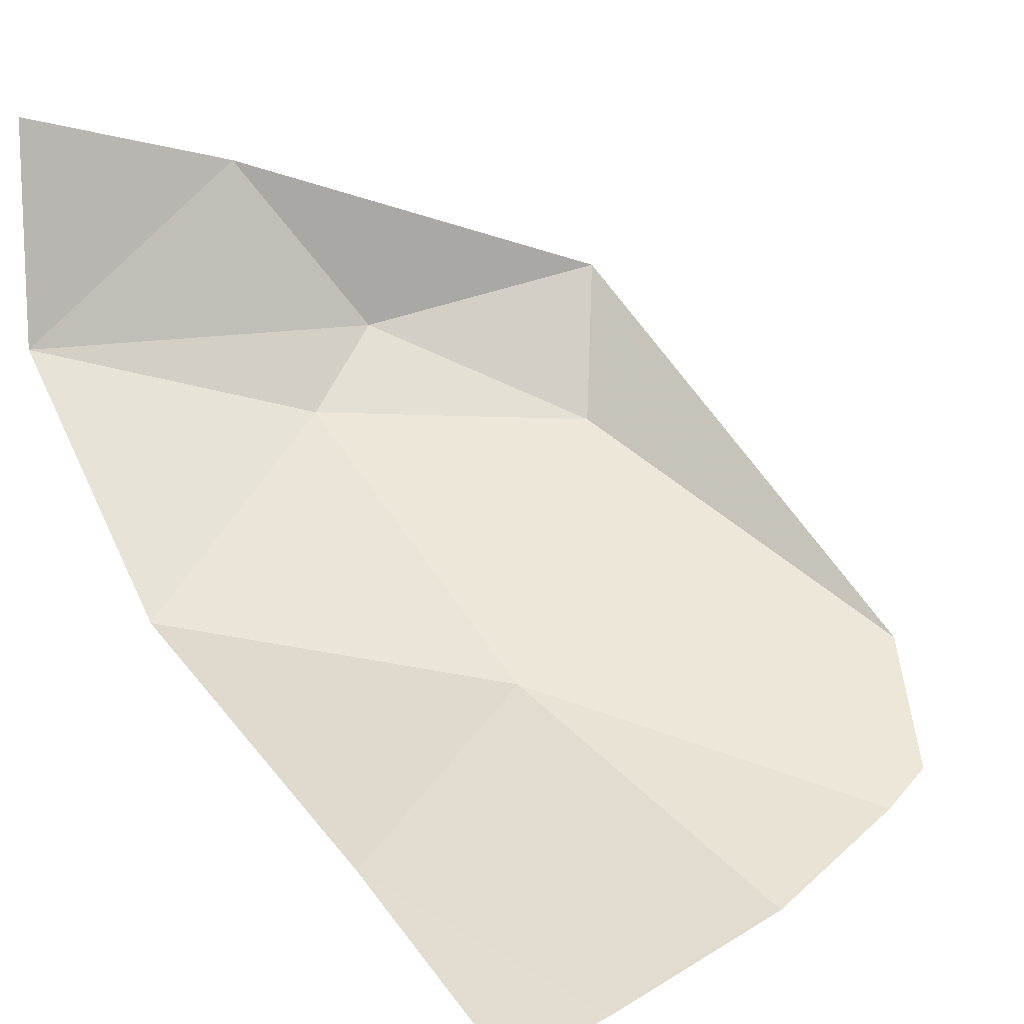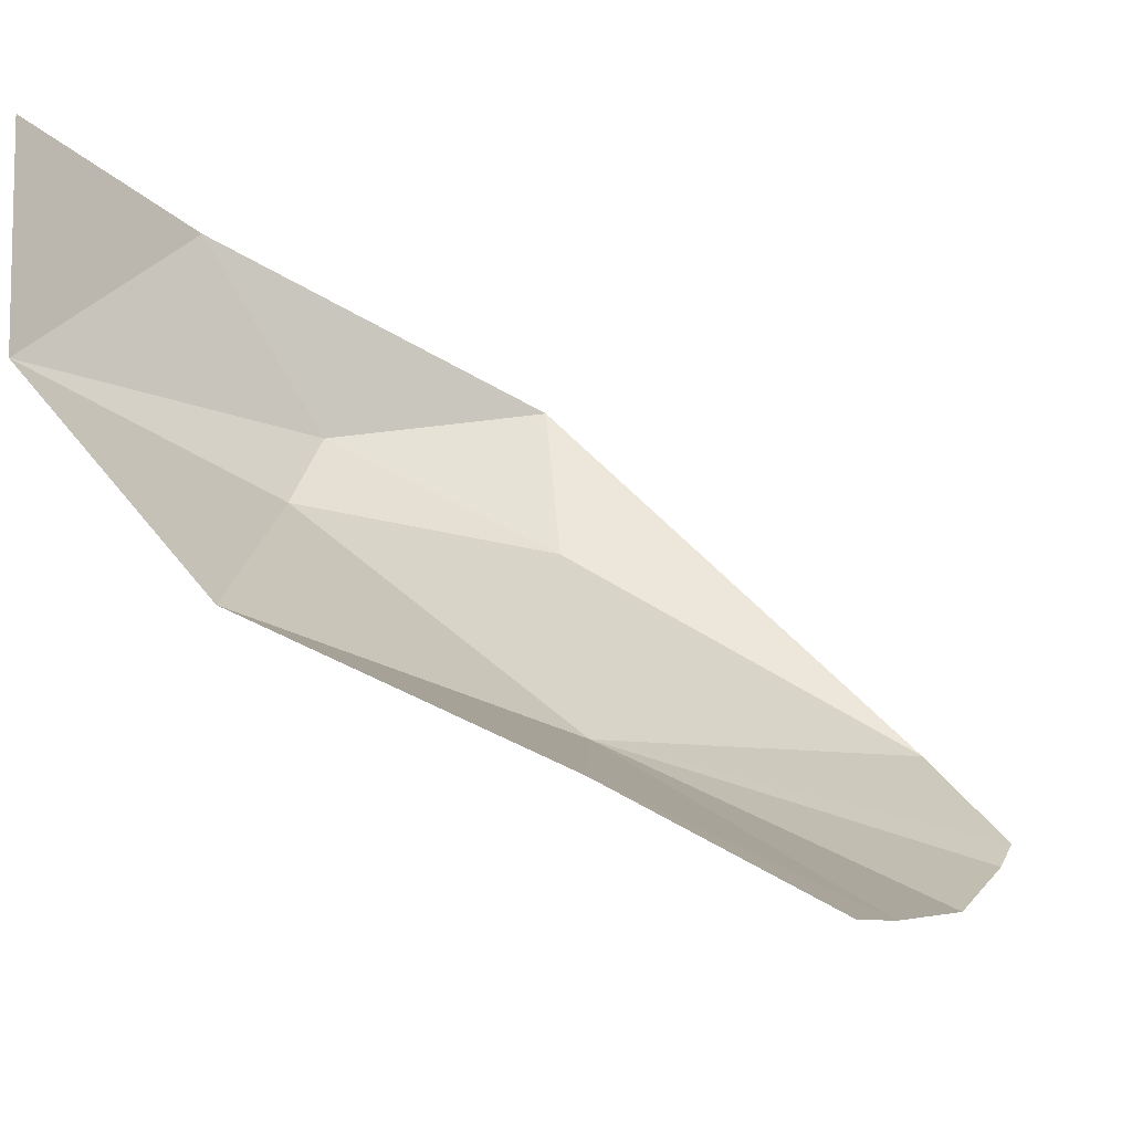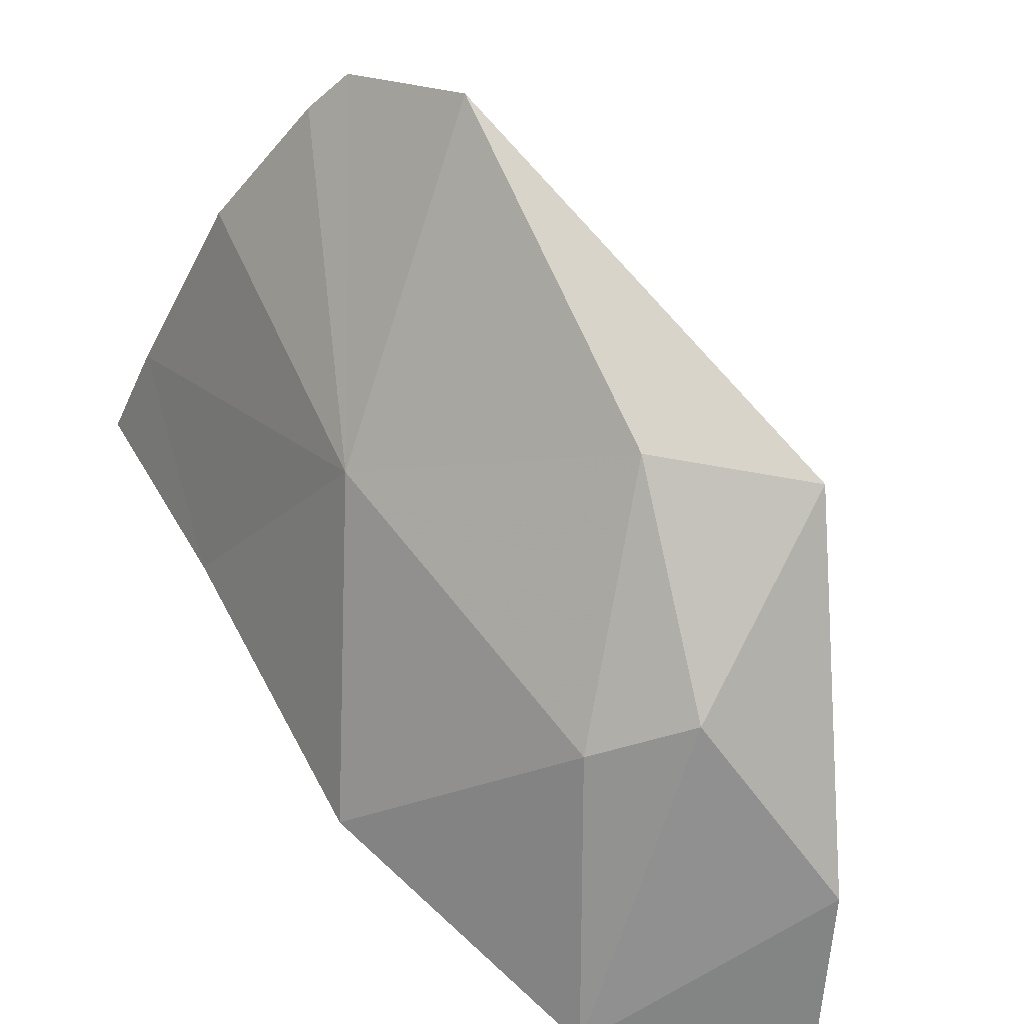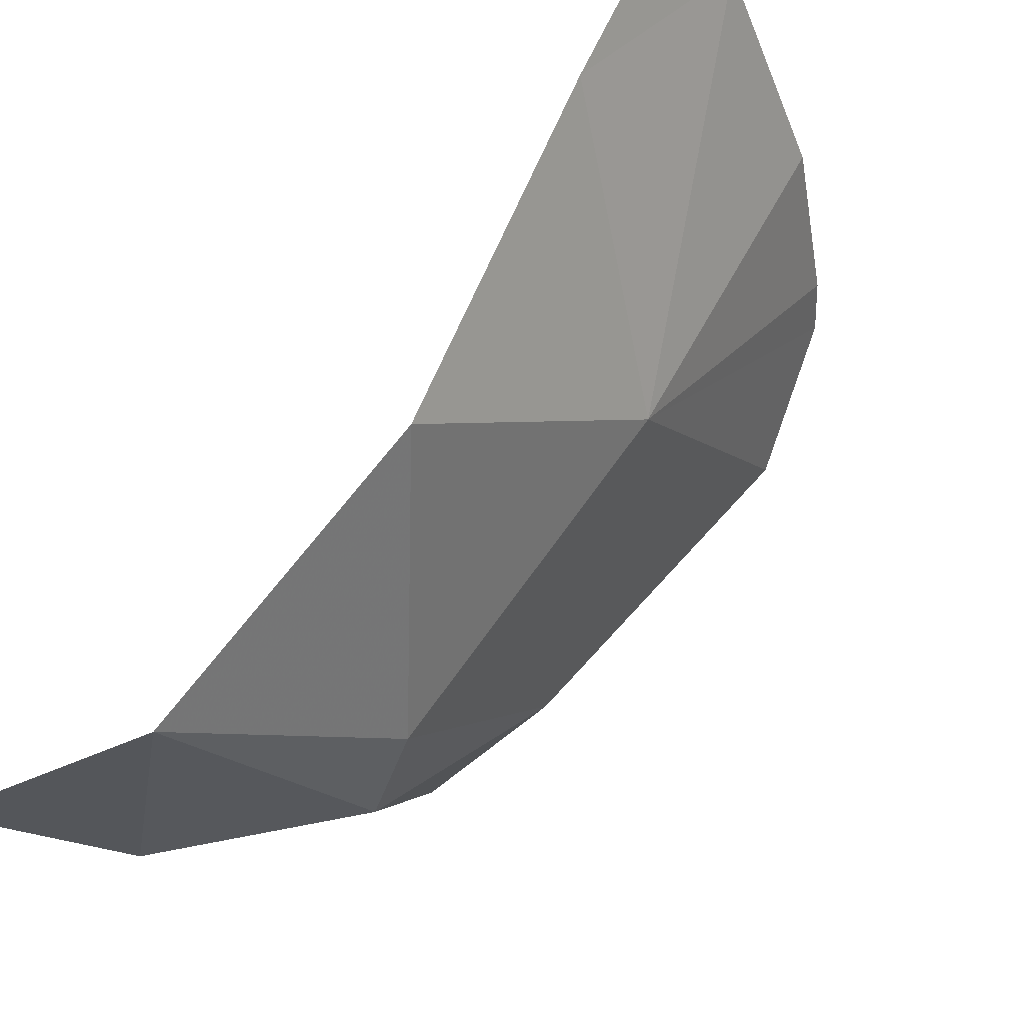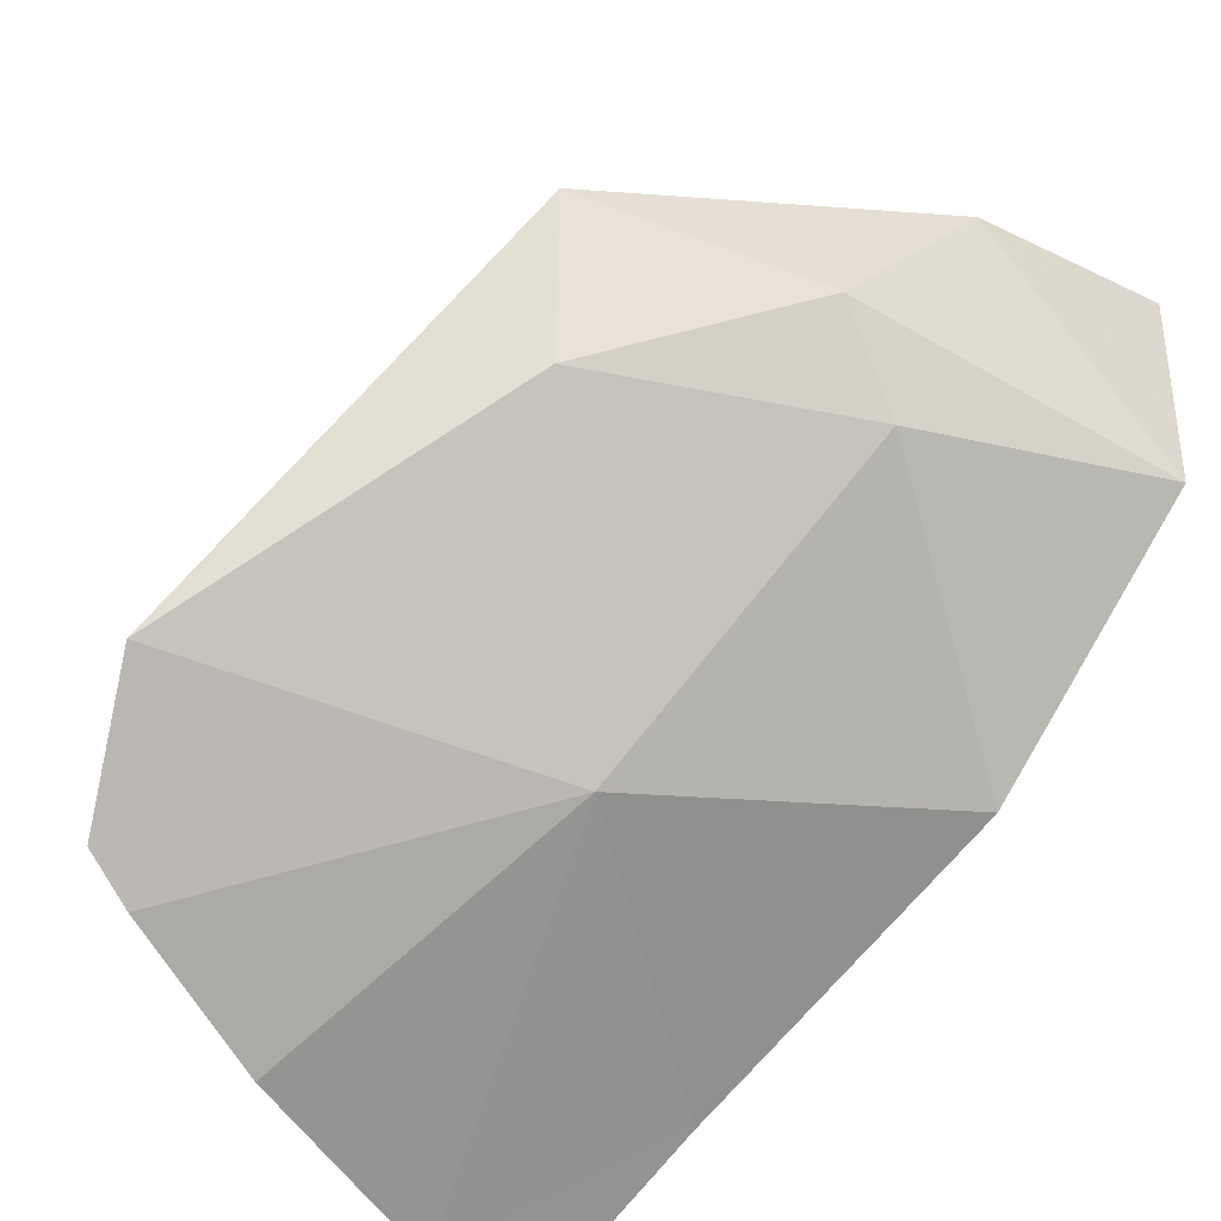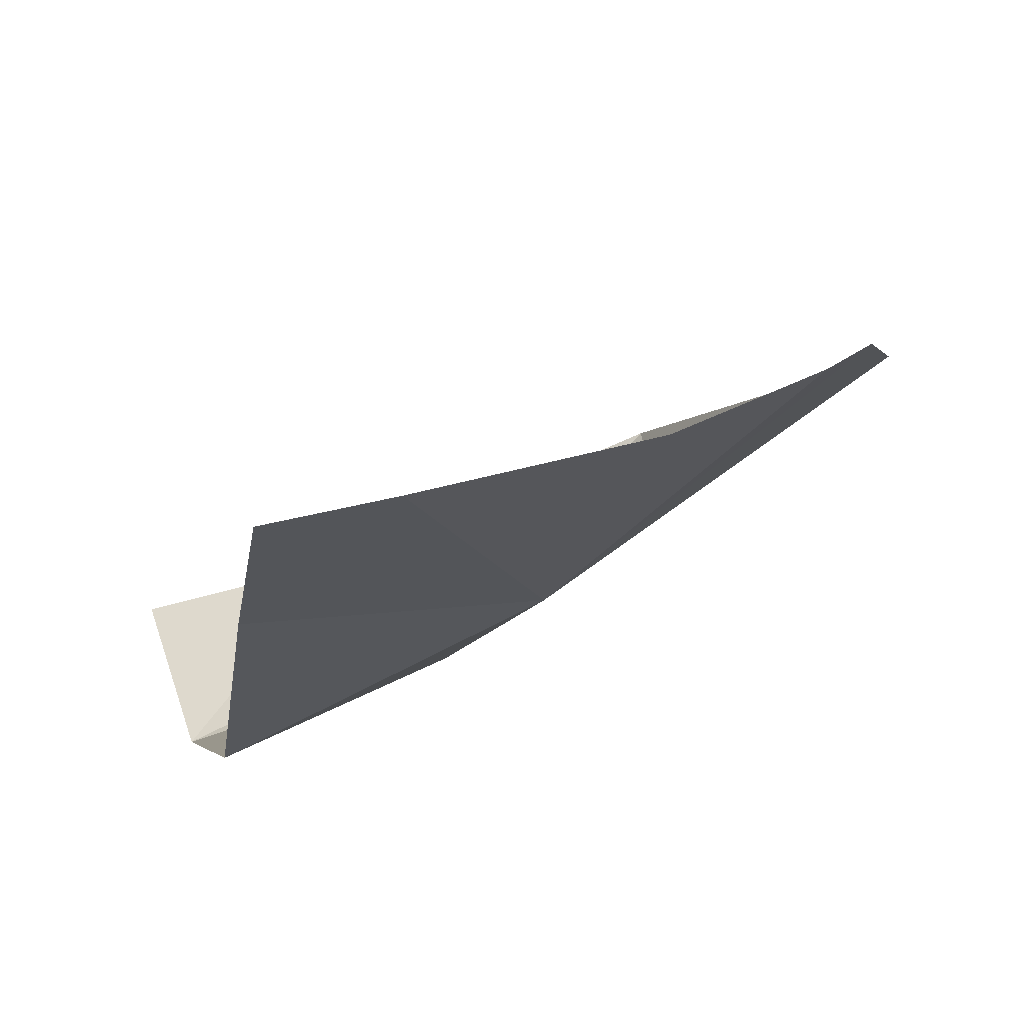
<metadata>
{"format":"obj","ext":"obj","renderer":"f3d","projection":"perspective","resolution":1024,"background":"white","views":[{"elev":7.8,"azim":-39.6,"up":"+Y"},{"elev":-16.0,"azim":-63.3,"up":"+Y"},{"elev":-48.1,"azim":75.0,"up":"+Z"},{"elev":-37.3,"azim":-58.8,"up":"+Z"},{"elev":-44.1,"azim":130.3,"up":"+Y"},{"elev":40.8,"azim":-17.3,"up":"+Z"}]}
</metadata>
<code>
v 0.167 -0.8035 -1.91
v 0.1075 -0.823 -1.953
v 0.0675 -0.7695 -1.972
v 0.1975 -0.916 -1.802
v 0.156 -0.853 -1.899
v 0.167 -0.8035 -1.91
v 0.0925 -0.926 -1.859
v 0.0835 -0.85 -1.95
v 0.156 -0.853 -1.899
v 0.1975 -0.916 -1.802
v 0.0925 -0.926 -1.859
v 0.1975 -0.916 -1.802
v 0.175 -0.948 -1.77
v 0.1585 -0.957 -1.768
v 0.0925 -0.926 -1.859
v 0.1585 -0.957 -1.768
v 0.108 -0.9765 -1.762
v 0 -0.9045 -1.916
v 0.0925 -0.926 -1.859
v 0 -0.957 -1.814
v 0.0365 -0.989 -1.754
v 0.0925 -0.926 -1.859
v 0.108 -0.9765 -1.762
v 0.0365 -0.989 -1.754
v 0 -0.994 -1.75
v 0 -0.957 -1.814
v 0.0925 -0.926 -1.859
v 0 -0.828 -1.985
v 0.0835 -0.85 -1.95
v 0 -0.9045 -1.916
v 0 -0.828 -1.985
v 0 -0.7565 -1.988
v 0.0675 -0.7695 -1.972
v 0 -0.828 -1.985
v 0.0675 -0.7695 -1.972
v 0.1075 -0.823 -1.953
v 0 -0.828 -1.985
v 0.1075 -0.823 -1.953
v 0.0835 -0.85 -1.95
v 0.156 -0.853 -1.899
v 0.1075 -0.823 -1.953
v 0.167 -0.8035 -1.91
v 0.1075 -0.823 -1.953
v 0.156 -0.853 -1.899
v 0.0835 -0.85 -1.95
v 0.0835 -0.85 -1.95
v 0.0925 -0.926 -1.859
v 0 -0.9045 -1.916
g mesh7452077
f 1 2 3
f 4 5 6
f 7 8 9
f 9 10 7
f 11 12 13
f 13 14 11
f 15 16 17
f 18 19 20
f 21 22 23
f 24 25 26
f 26 27 24
f 28 29 30
f 31 32 33
f 34 35 36
f 37 38 39
f 40 41 42
f 43 44 45
f 46 47 48

</code>
